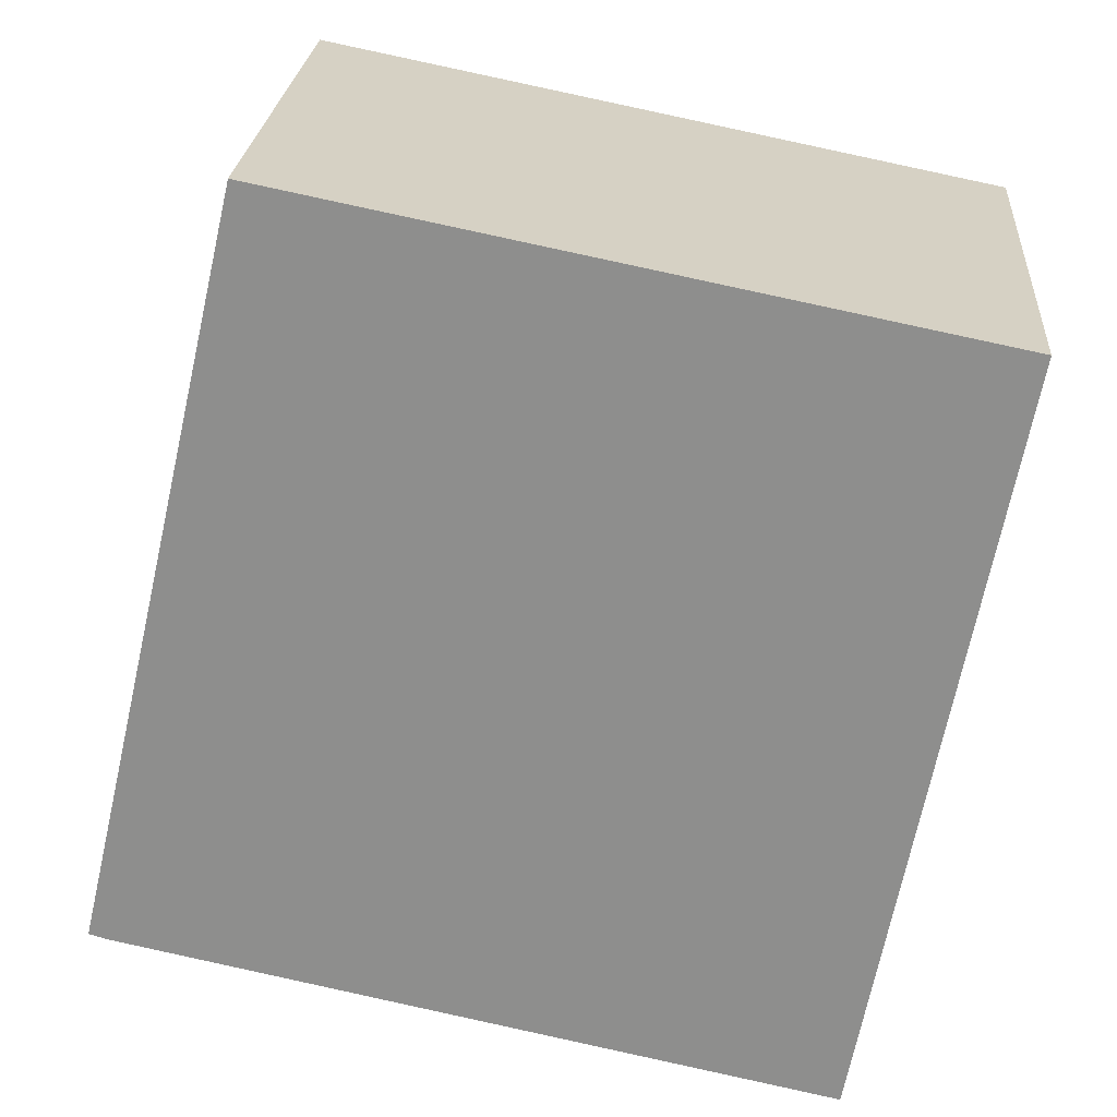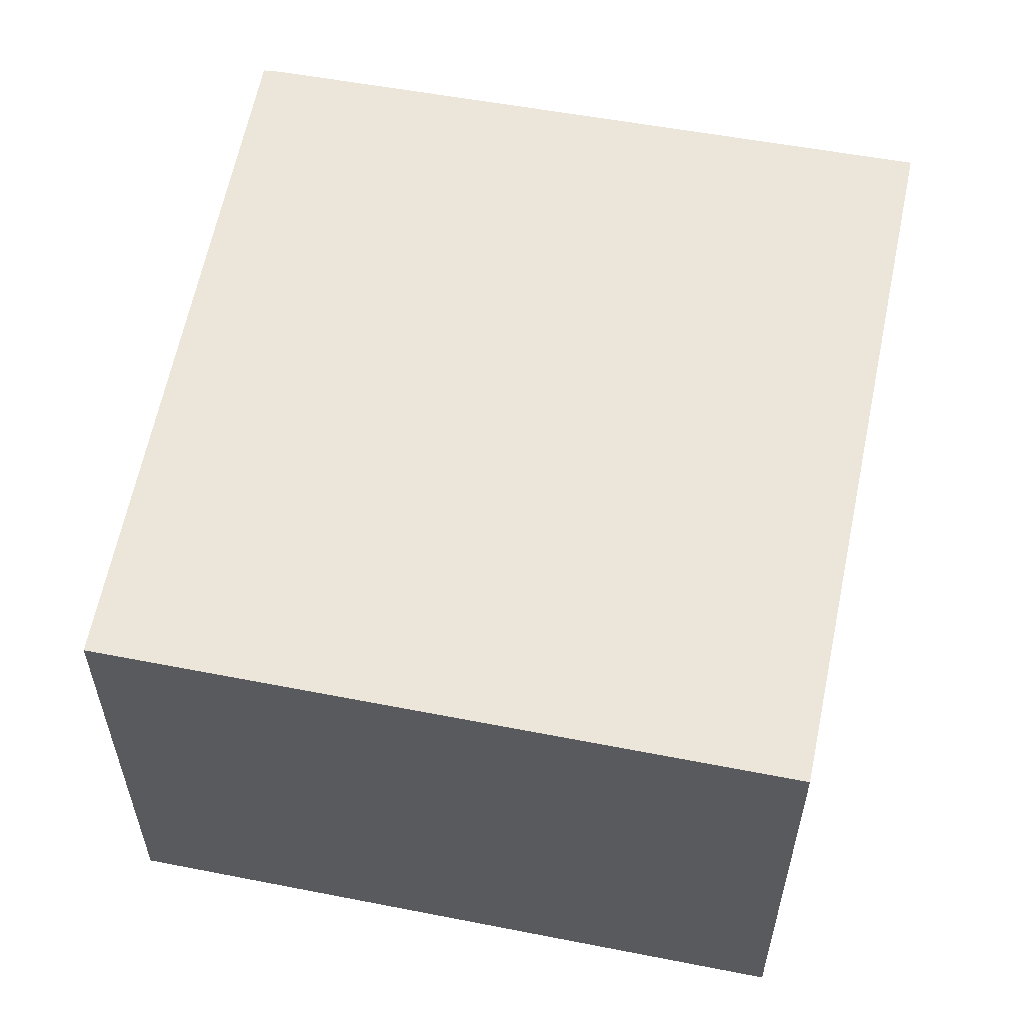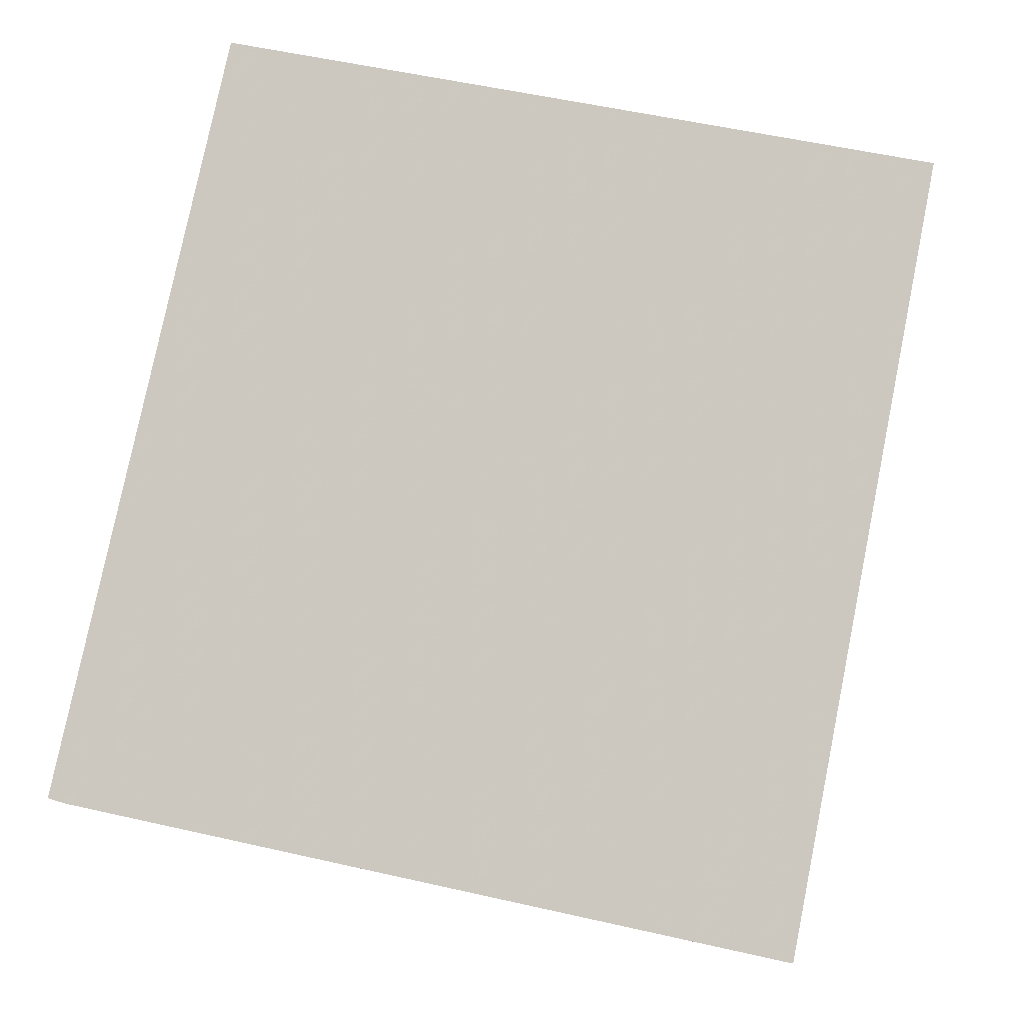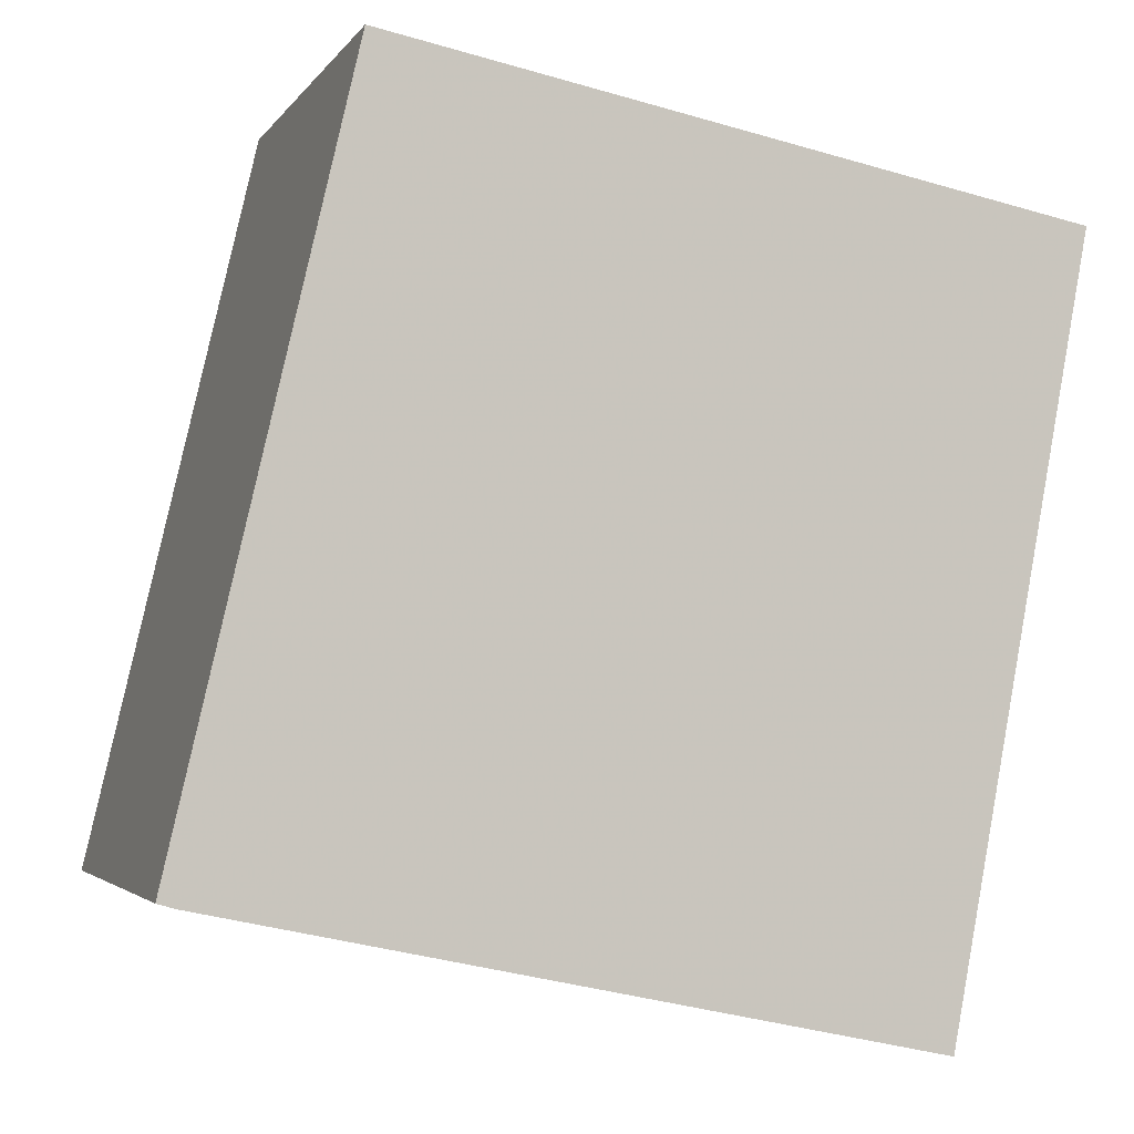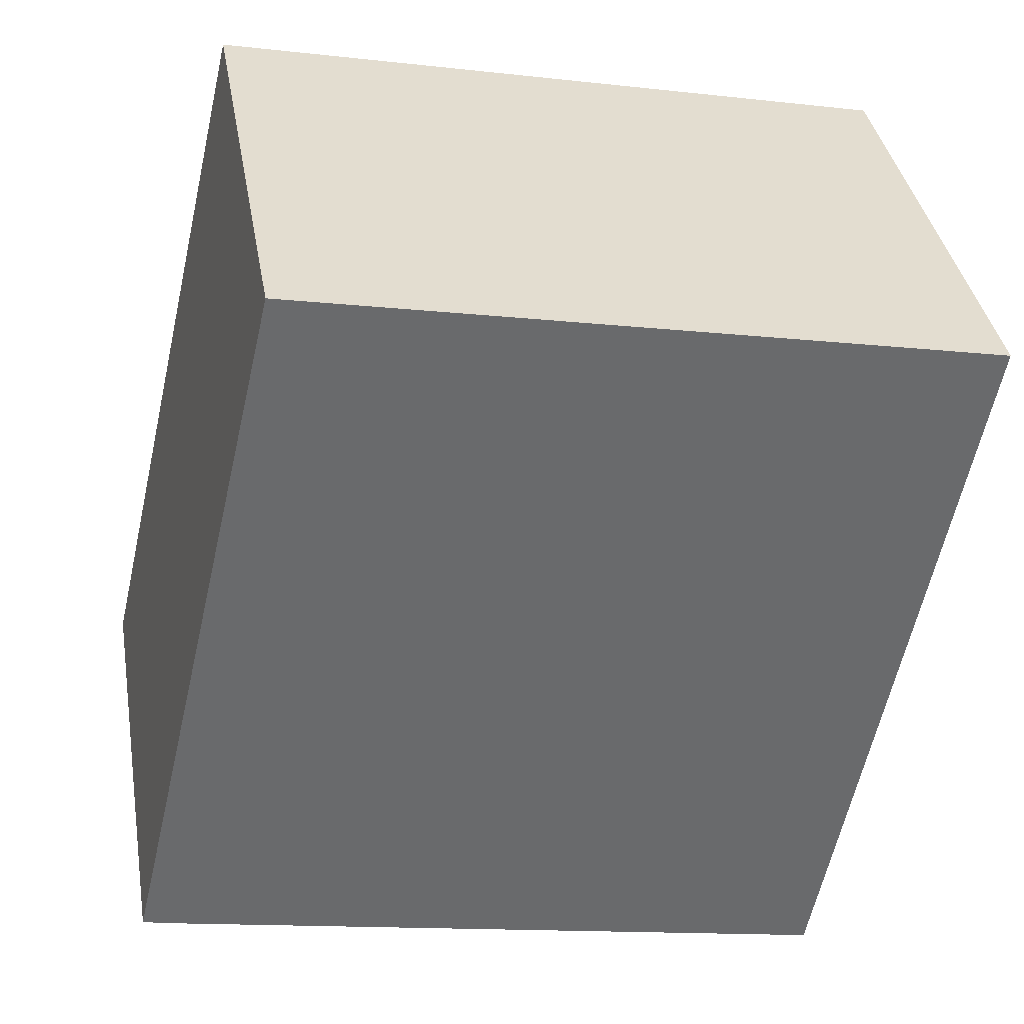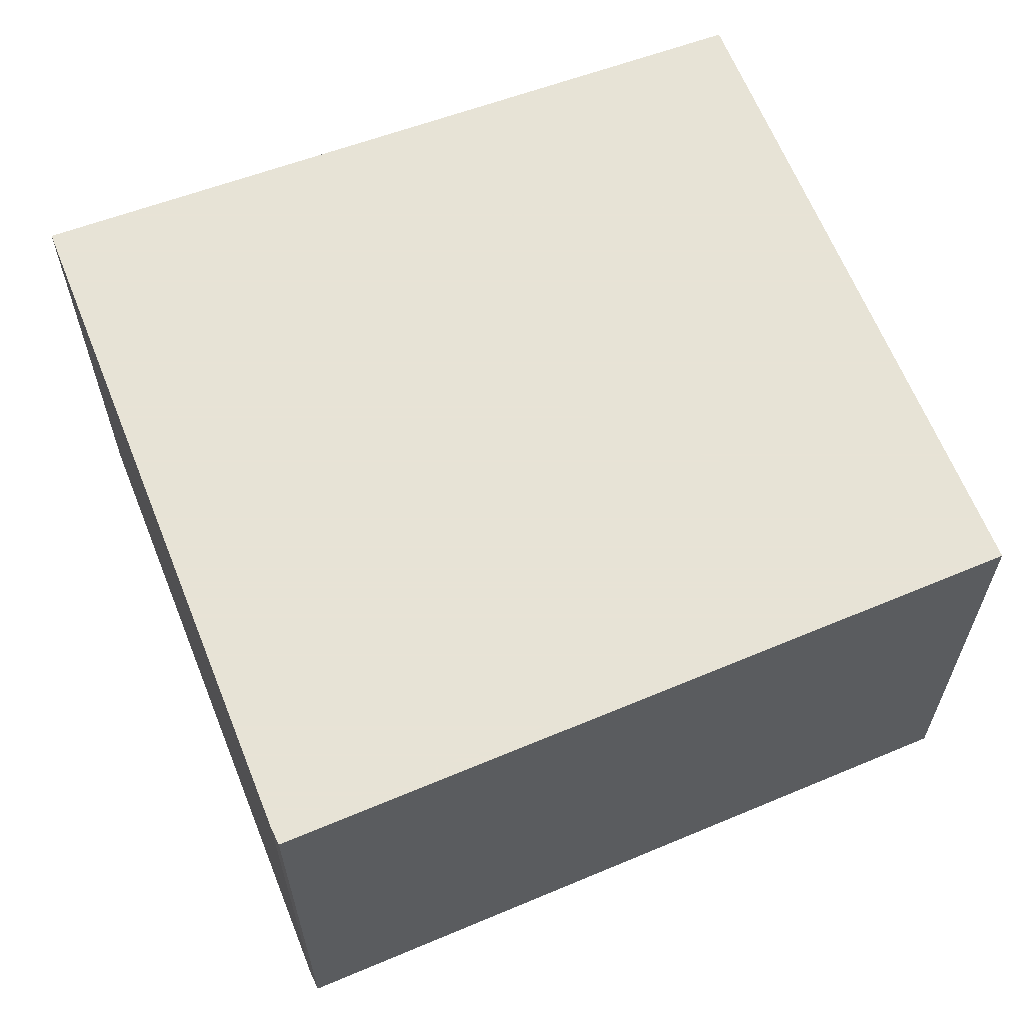
<metadata>
{"format":"obj","ext":"obj","renderer":"f3d","projection":"perspective","resolution":1024,"background":"white","views":[{"elev":24.6,"azim":4.3,"up":"+Z"},{"elev":57.2,"azim":22.8,"up":"+Y"},{"elev":-4.9,"azim":5.5,"up":"+Z"},{"elev":-3.1,"azim":-17.3,"up":"+Z"},{"elev":37.5,"azim":-9.7,"up":"+Z"},{"elev":62.6,"azim":-100.0,"up":"+Y"}]}
</metadata>
<code>
v 1.107 -0.1639 -0.9289
v 1.156 -0.1639 -0.9387
v 1.146 -0.1639 -0.993
v 1.096 -0.1639 -0.9825
v 1.094 -0.1639 -0.9822
v 1.107 -0.1986 -0.9289
v 1.094 -0.1986 -0.9822
v 1.096 -0.1986 -0.9825
v 1.146 -0.1986 -0.993
v 1.156 -0.1986 -0.9387
v 1.094 -0.1986 -0.9822
v 1.107 -0.1986 -0.9289
v 1.107 -0.1639 -0.9289
v 1.094 -0.1639 -0.9822
v 1.156 -0.1986 -0.9387
v 1.146 -0.1986 -0.993
v 1.146 -0.1639 -0.993
v 1.156 -0.1639 -0.9387
v 1.107 -0.1986 -0.9289
v 1.156 -0.1986 -0.9387
v 1.156 -0.1639 -0.9387
v 1.107 -0.1639 -0.9289
f 1 2 3
f 1 3 4
f 1 4 5
f 6 7 8
f 6 8 9
f 6 9 10
f 11 12 13
f 11 13 14
f 8 7 5
f 8 5 4
f 9 8 4
f 9 4 3
f 15 16 17
f 15 17 18
f 19 20 21
f 19 21 22

</code>
